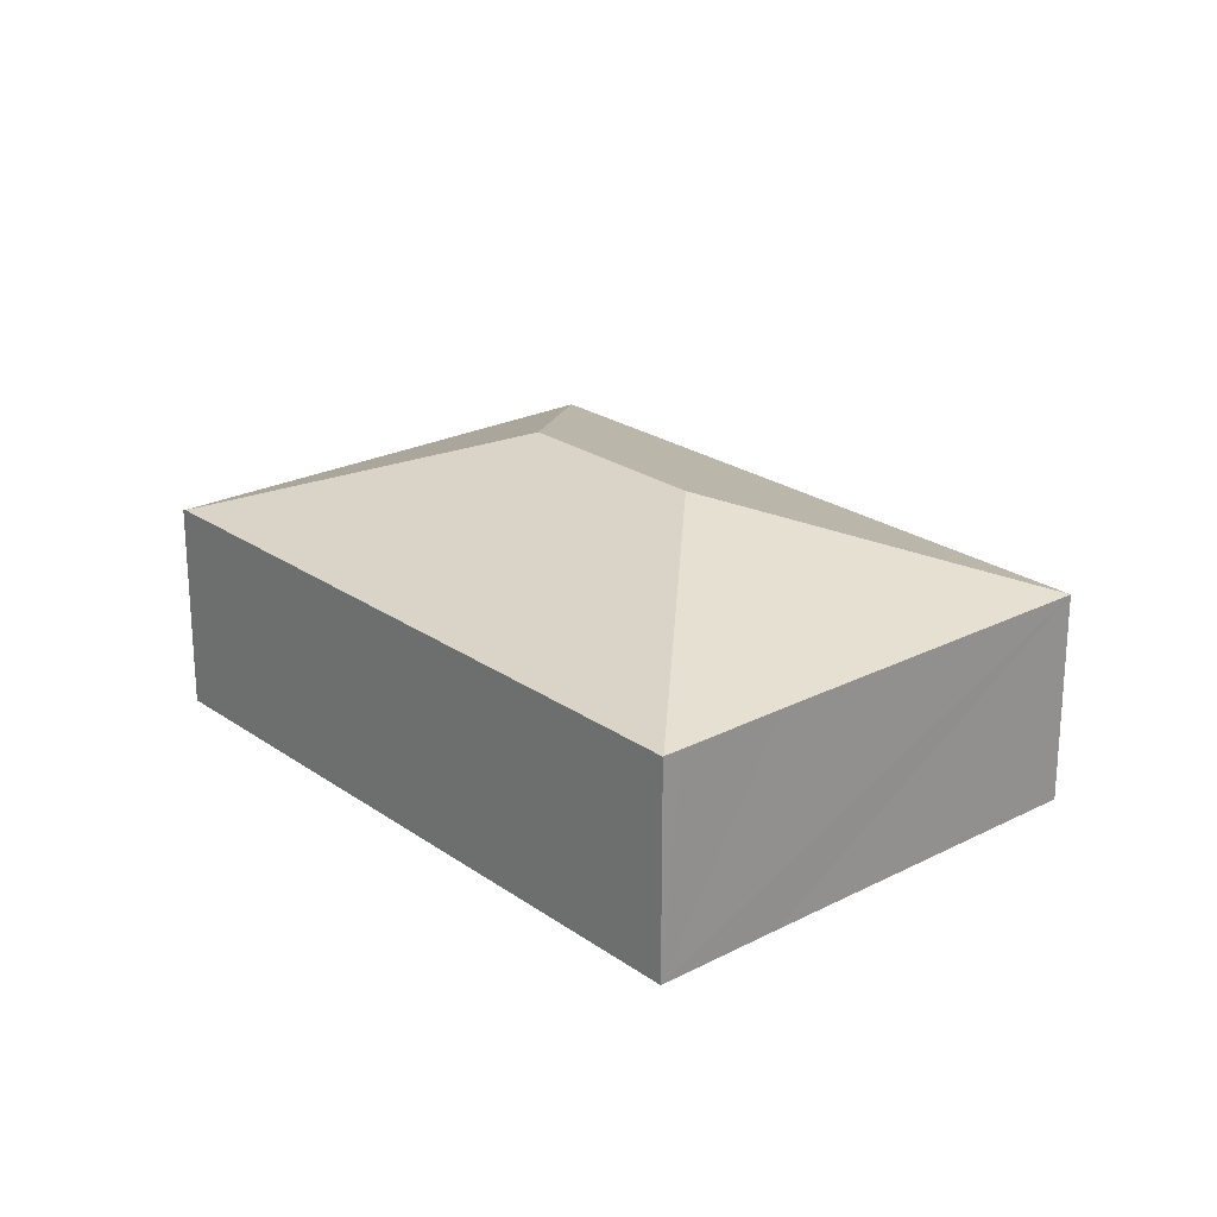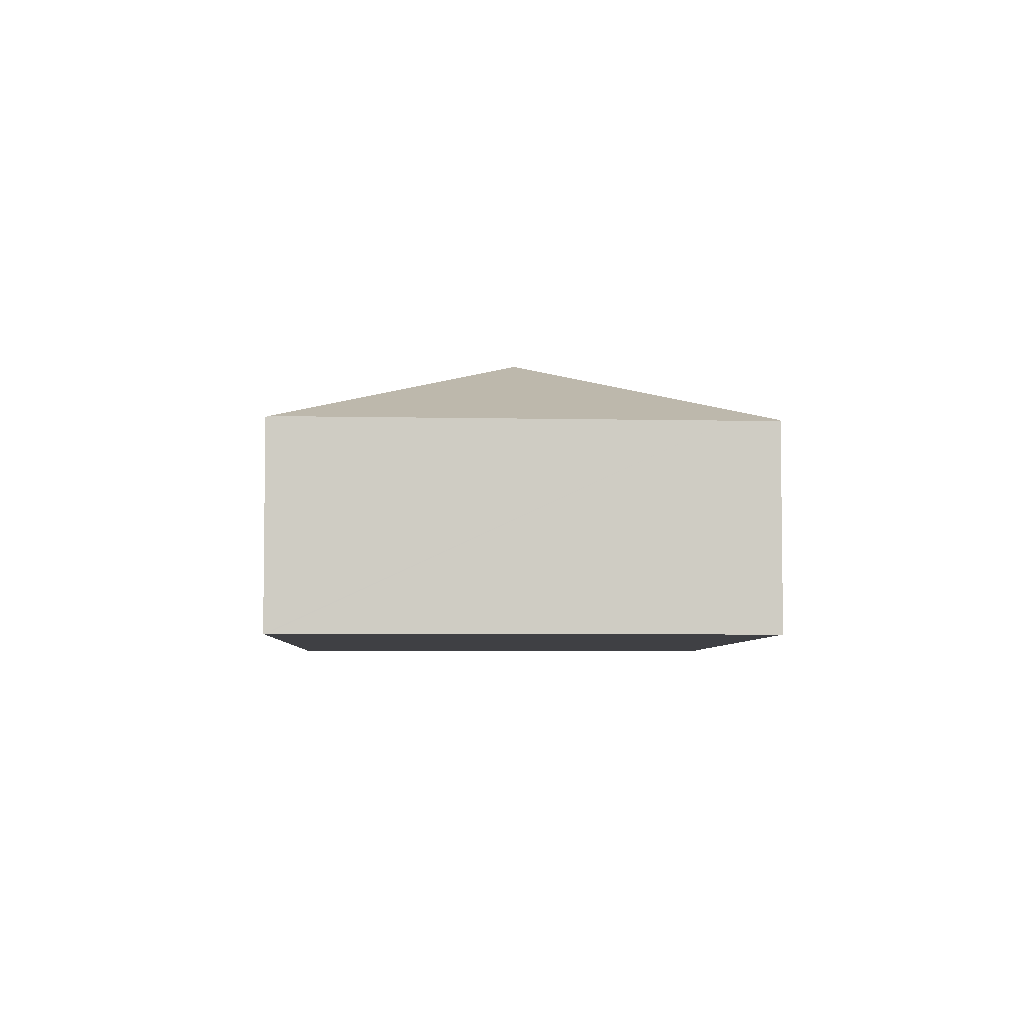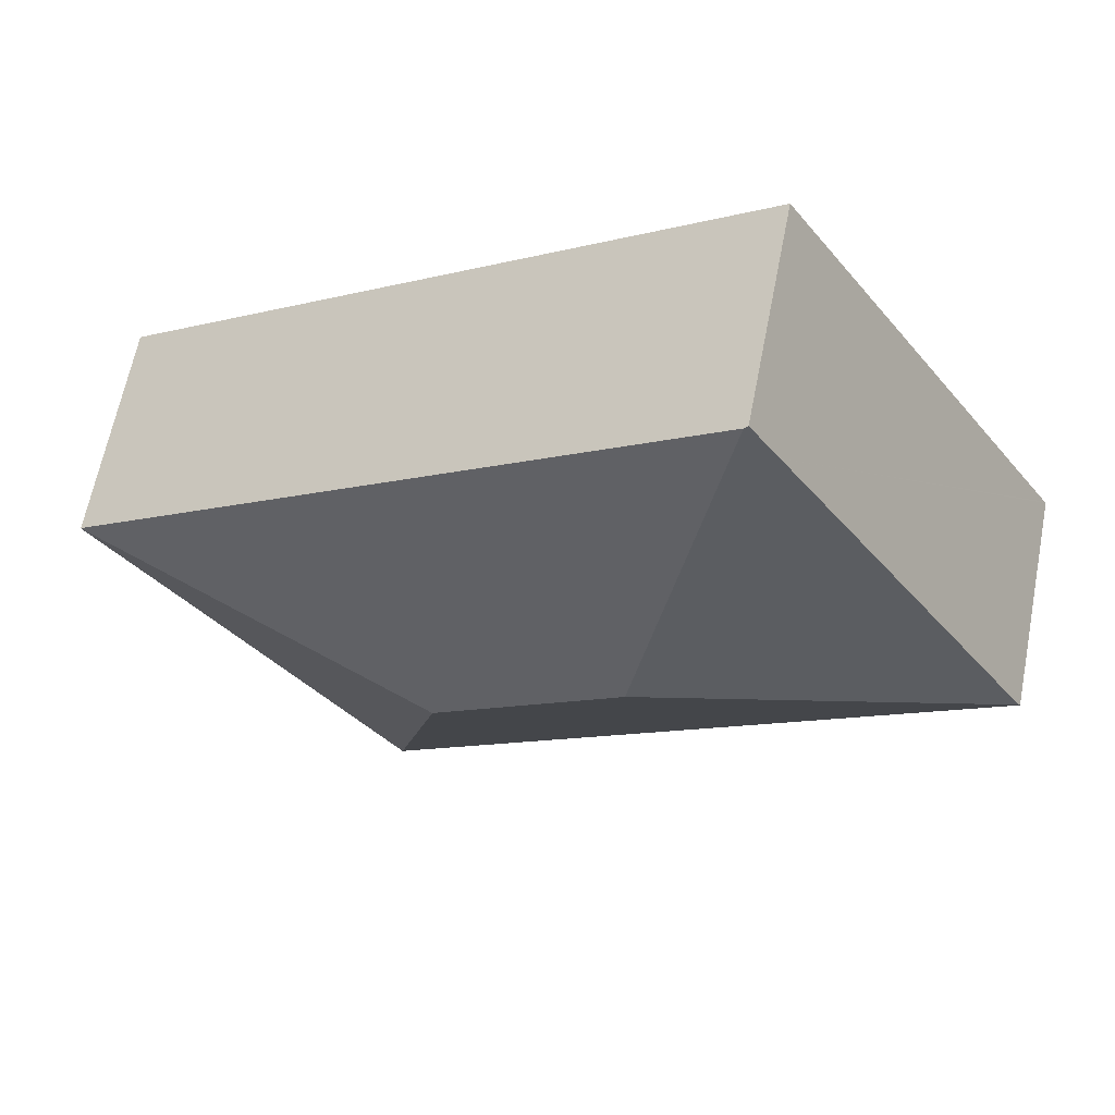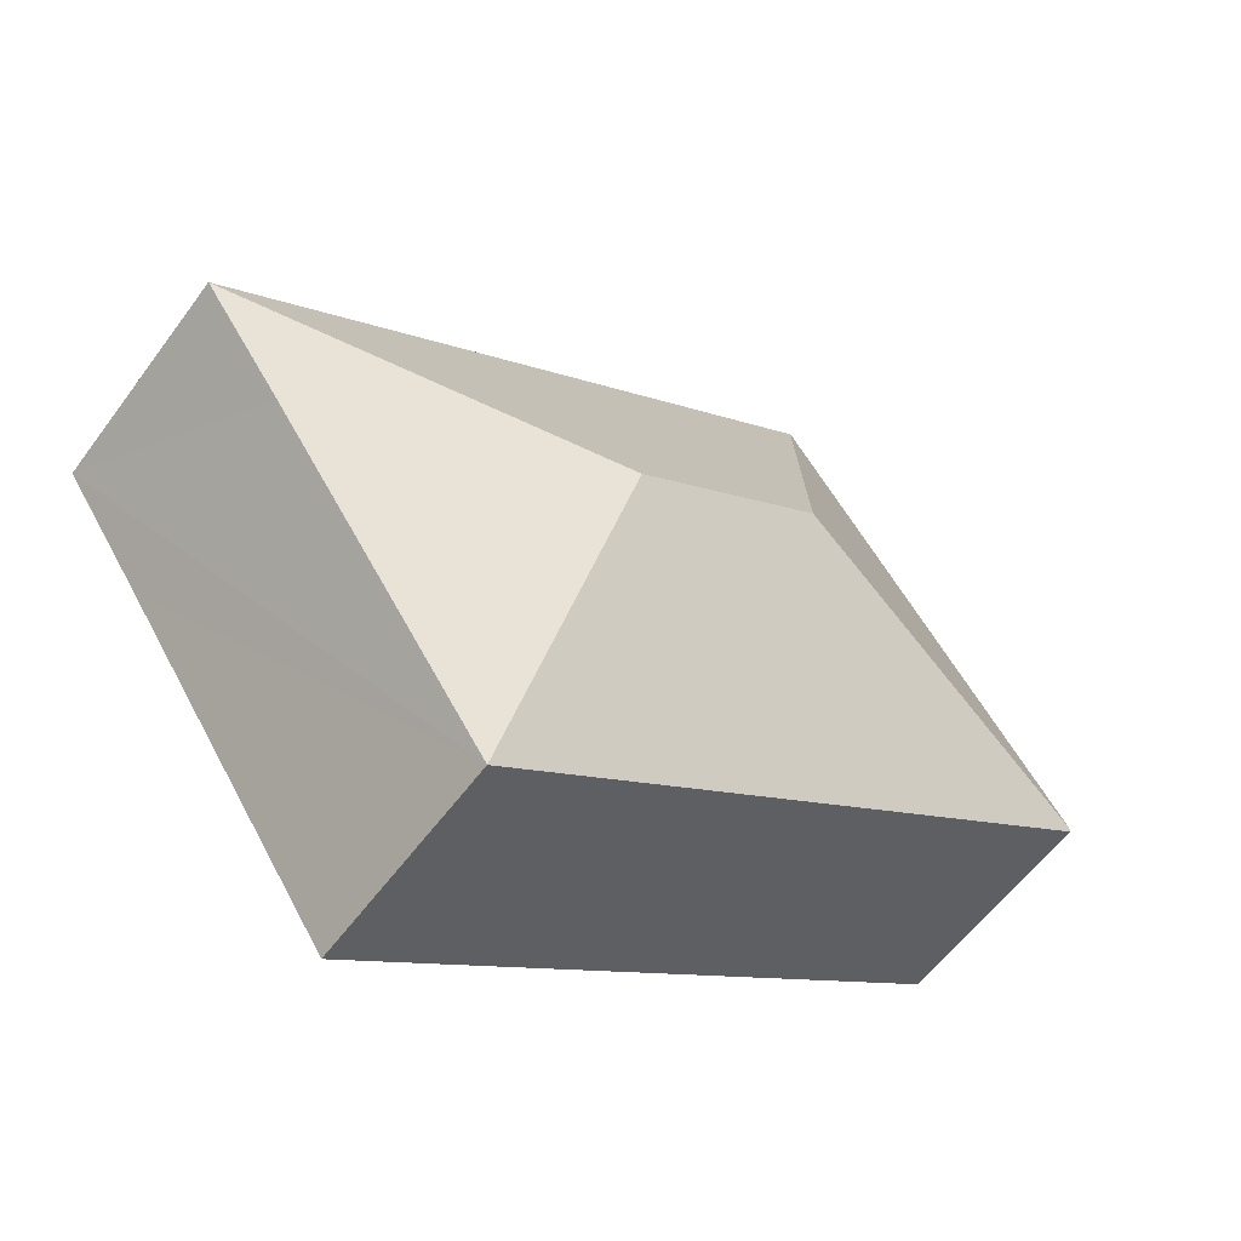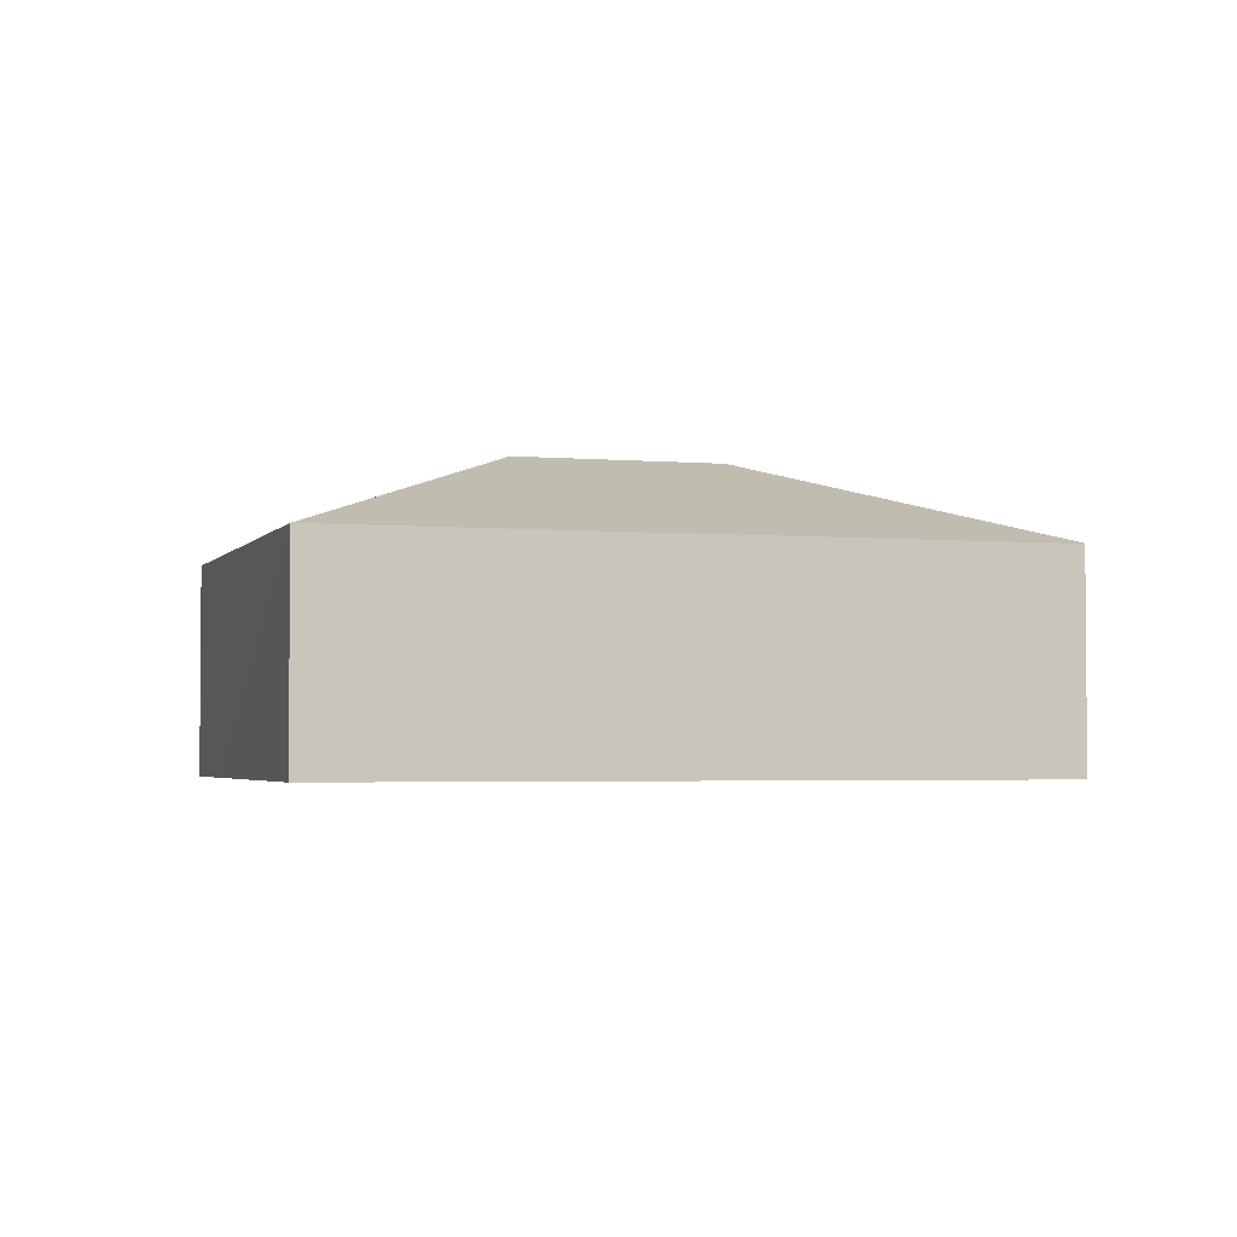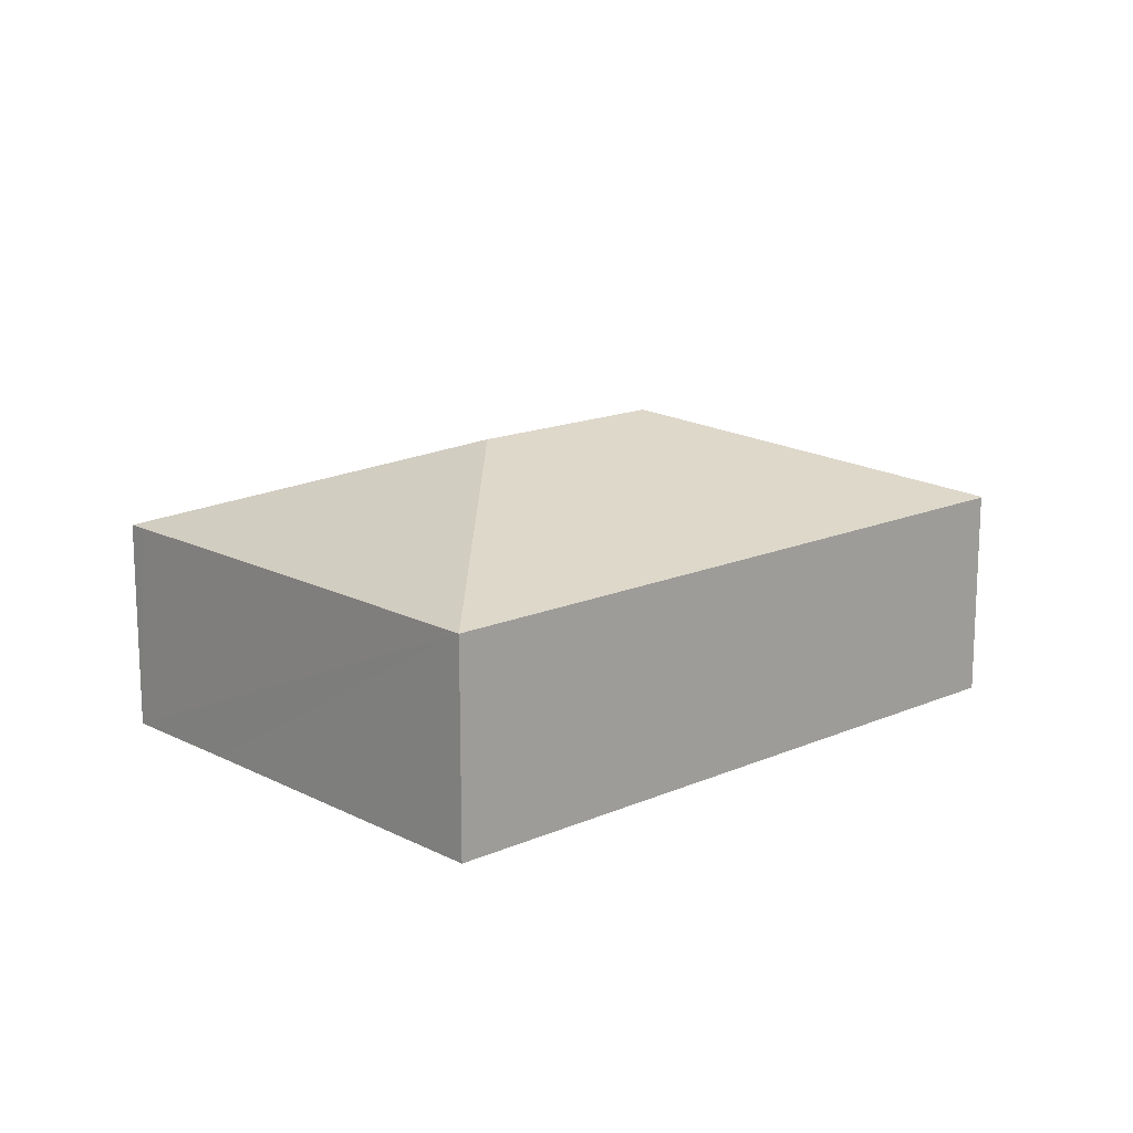
<metadata>
{"format":"obj","ext":"obj","renderer":"f3d","projection":"perspective","resolution":1024,"background":"white","views":[{"elev":23.2,"azim":83.2,"up":"+Y"},{"elev":-5.1,"azim":-58.6,"up":"+Y"},{"elev":63.7,"azim":-168.9,"up":"+Z"},{"elev":-57.7,"azim":144.1,"up":"+Z"},{"elev":-3.0,"azim":-163.3,"up":"+Y"},{"elev":15.6,"azim":171.1,"up":"+Y"}]}
</metadata>
<code>
v  0.043 5.976 0.064
v  16.83 5.948 -11.15
v  0 5.948 3.642e-16
v  9.872 8.52 1.988
v  14.91 8.52 -1.351
v  22.7 5.958 -2.511
v  24.82 5.956 0.588
v  24.52 5.953 0.13
v  7.954 5.948 11.79
v  7.07 5.912 10.67
v  7.854 5.904 11.85
v  18.12 5.948 5.055
v  23.32 5.948 1.608
v  24.83 5.948 0.606
v  7.854 -7.258e-16 11.85
v  7.954 -7.218e-16 11.79
v  18.12 -3.095e-16 5.055
v  23.32 -9.846e-17 1.608
v  24.83 -3.711e-17 0.606
v  22.7 1.538e-16 -2.511
v  16.83 6.828e-16 -11.15
v  24.82 -3.6e-17 0.588
v  24.52 -7.96e-18 0.13
v  0 0 0
v  0.043 -3.919e-18 0.064
v  7.07 -6.533e-16 10.67
g defaultobject
f 1 2 3
f 2 1 4
f 2 4 5
f 2 5 6
f 7 6 5
f 8 6 7
f 9 10 11
f 10 9 4
f 10 4 1
f 12 4 9
f 4 12 5
f 5 12 13
f 5 13 7
f 7 13 14
f 15 9 11
f 9 15 12
f 12 15 16
f 12 16 17
f 12 17 13
f 13 17 18
f 13 18 14
f 14 18 19
f 14 8 7
f 8 14 19
f 8 19 6
f 6 19 2
f 2 19 20
f 2 20 21
f 20 19 22
f 20 22 23
f 21 3 2
f 3 21 24
f 24 1 3
f 1 24 10
f 10 24 25
f 10 25 26
f 10 26 11
f 11 26 15
f 18 22 19
f 22 18 23
f 23 18 20
f 20 18 21
f 21 18 24
f 24 18 17
f 24 17 16
f 24 16 25
f 25 16 26
f 26 16 15

</code>
